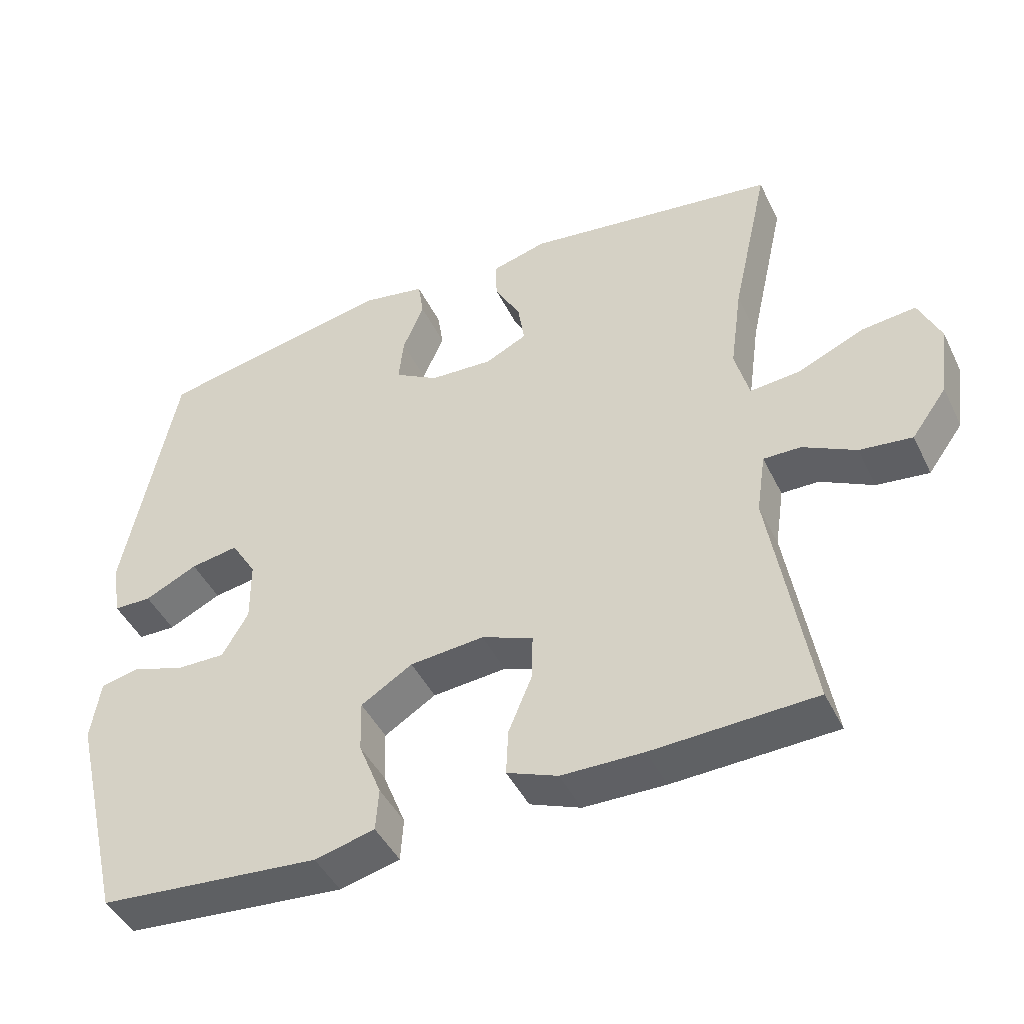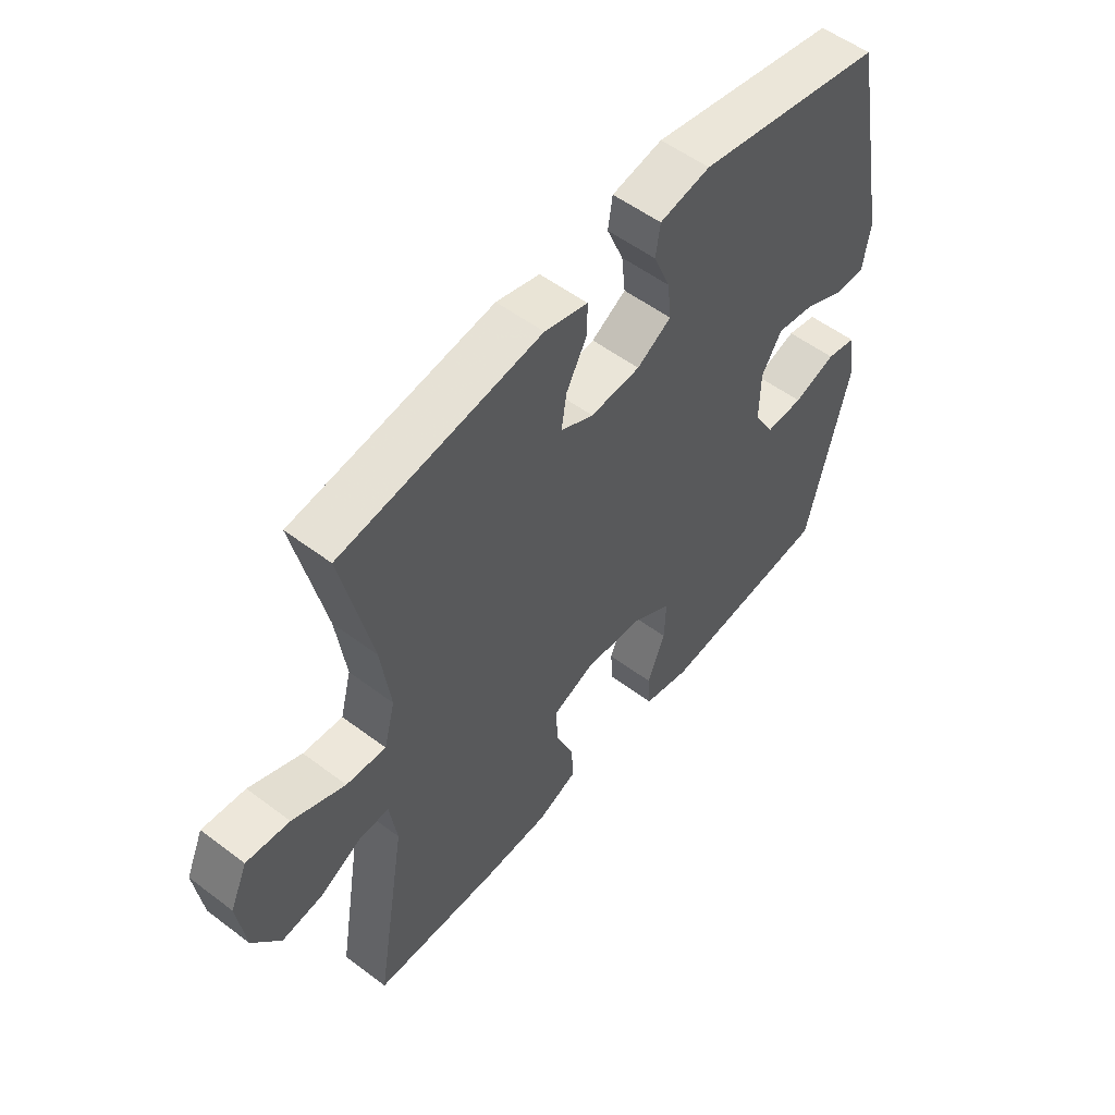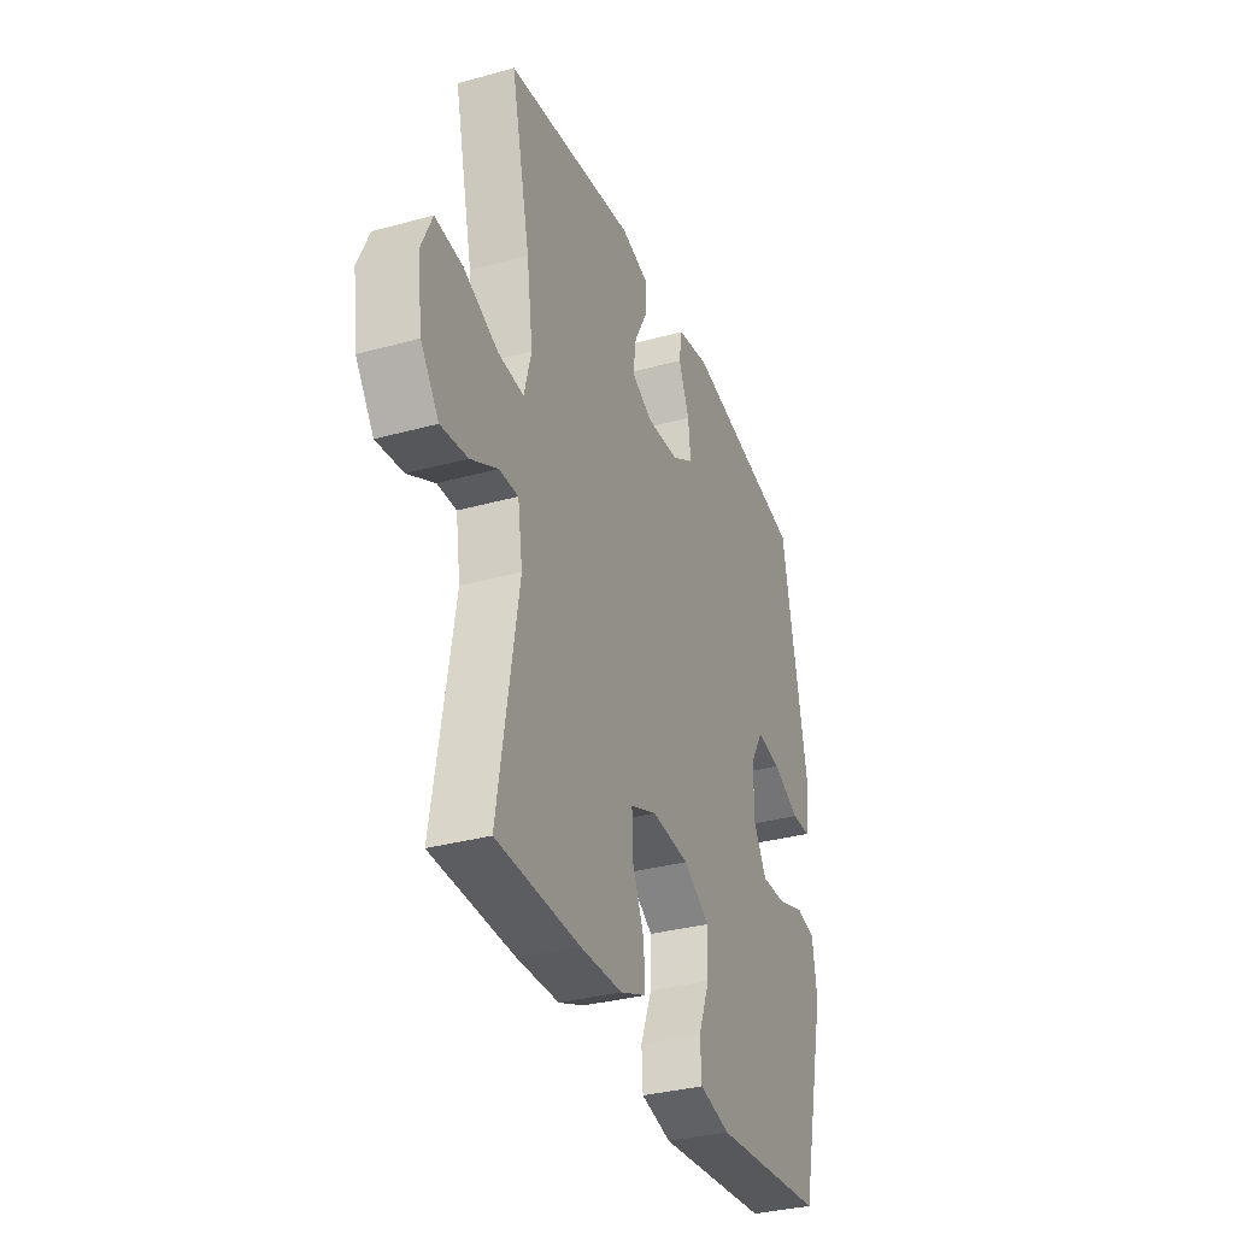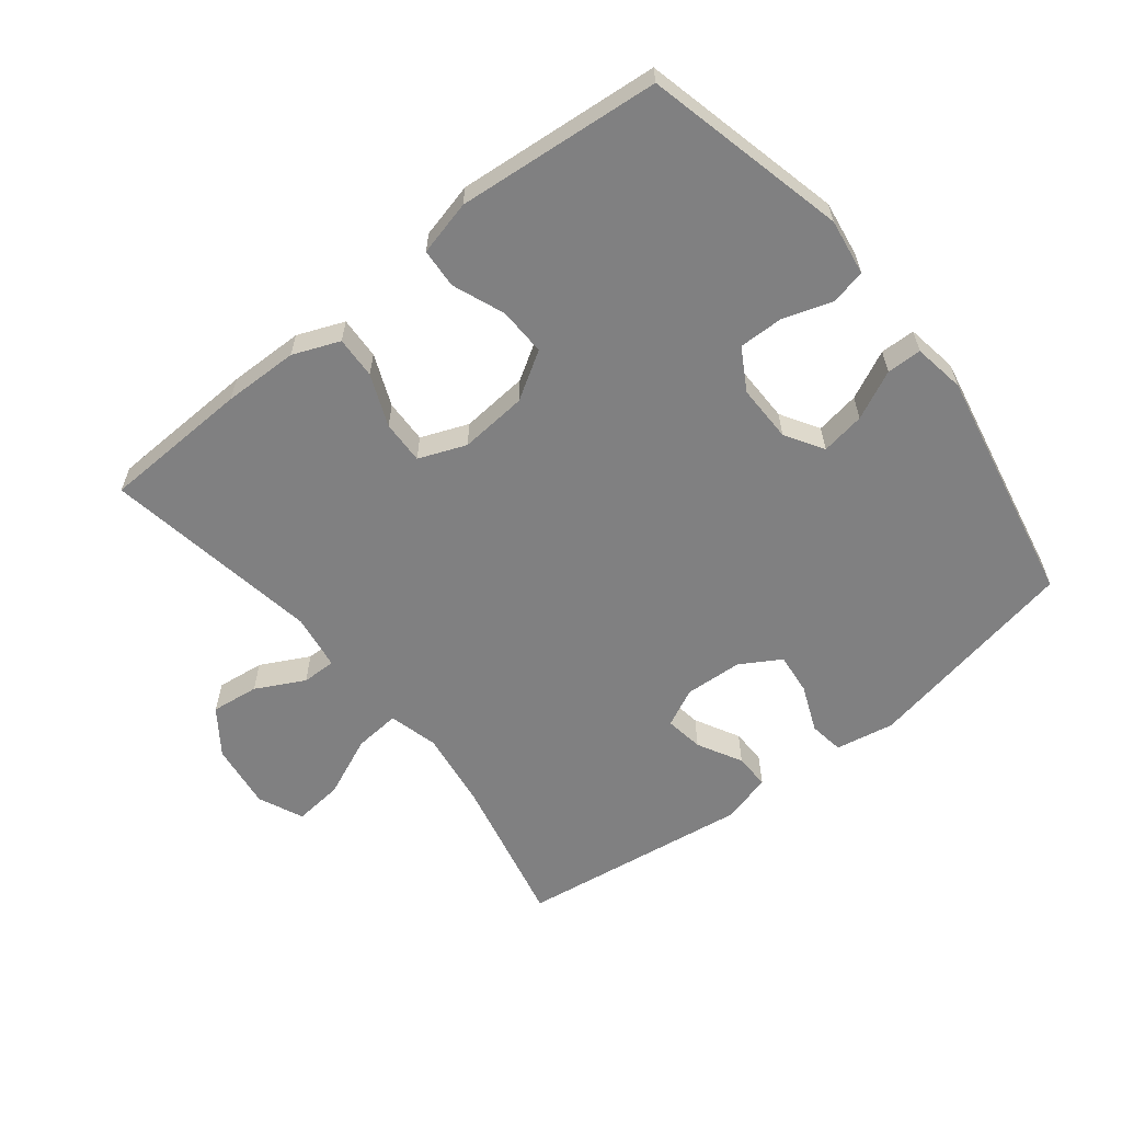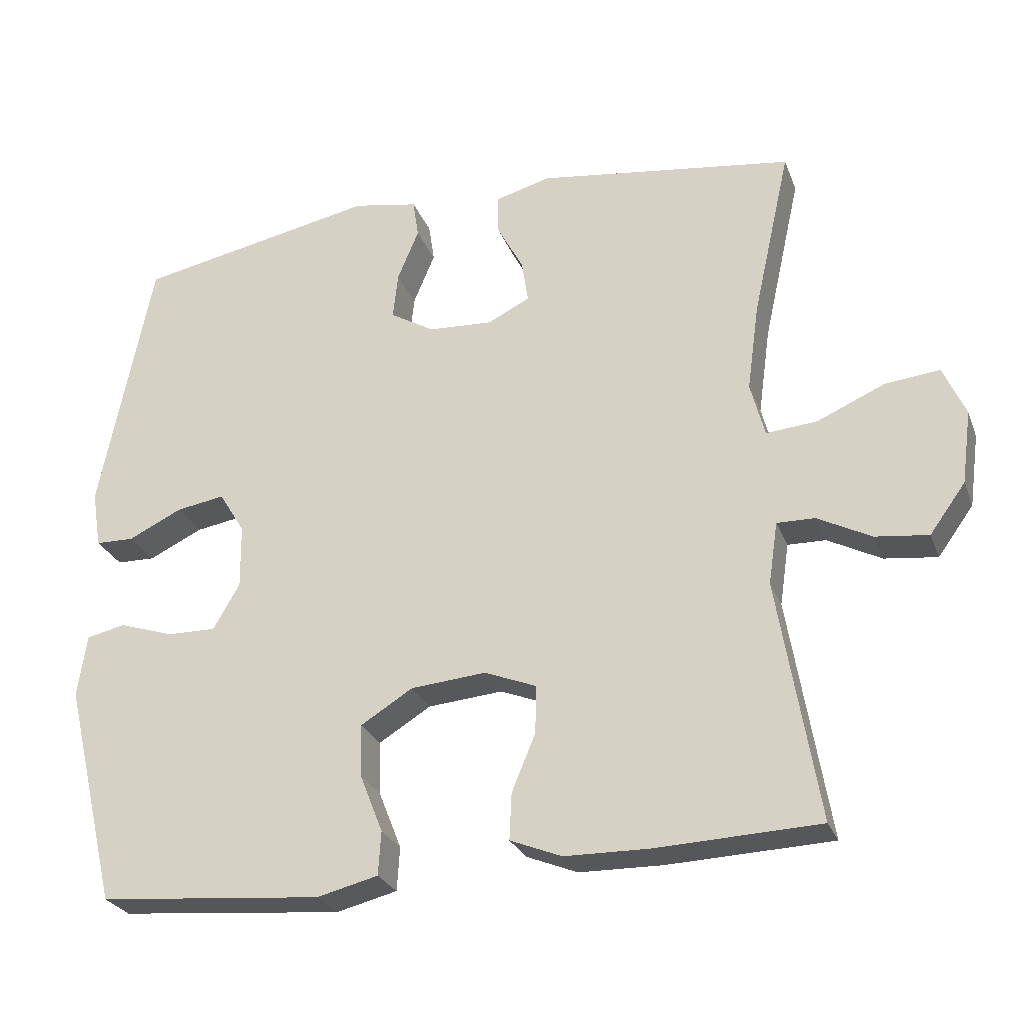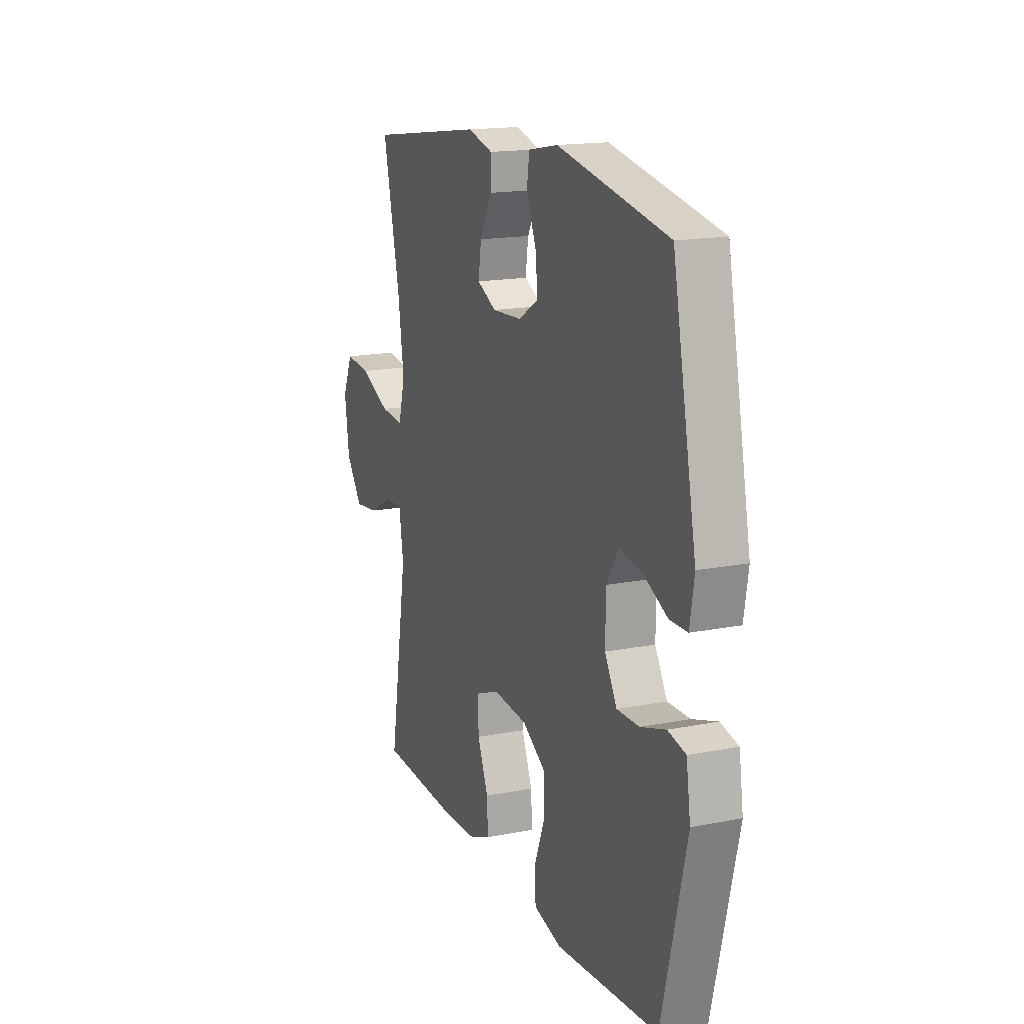
<metadata>
{"format":"obj","ext":"obj","renderer":"f3d","projection":"perspective","resolution":1024,"background":"white","views":[{"elev":-45.1,"azim":24.9,"up":"+Z"},{"elev":54.2,"azim":128.7,"up":"+Z"},{"elev":-33.4,"azim":110.7,"up":"+Z"},{"elev":-60.1,"azim":-141.6,"up":"+Y"},{"elev":-26.8,"azim":18.3,"up":"+Z"},{"elev":16.5,"azim":-112.0,"up":"+Z"}]}
</metadata>
<code>
v -0.5 0.07 0.5
v -0.163 0.07 0.566
v -0.072 0.07 0.549
v -0.064 0.07 0.495
v -0.094 0.07 0.423
v -0.101 0.07 0.358
v -0.039 0.07 0.321
v 0.051 0.07 0.316
v 0.11 0.07 0.345
v 0.101 0.07 0.405
v 0.064 0.07 0.474
v 0.063 0.07 0.529
v 0.141 0.07 0.55
v 0.5 0.07 0.5
v 0.447 0.07 0.262
v 0.43 0.07 0.139
v 0.45 0.07 0.063
v 0.521 0.07 0.069
v 0.615 0.07 0.11
v 0.692 0.07 0.118
v 0.723 0.07 0.048
v 0.709 0.07 -0.055
v 0.659 0.07 -0.124
v 0.585 0.07 -0.115
v 0.51 0.07 -0.076
v 0.457 0.07 -0.075
v 0.444 0.07 -0.162
v 0.5 0.07 -0.5
v 0.27 0.07 -0.509
v 0.154 0.07 -0.507
v 0.082 0.07 -0.478
v 0.085 0.07 -0.413
v 0.118 0.07 -0.333
v 0.12 0.07 -0.266
v 0.047 0.07 -0.237
v -0.058 0.07 -0.246
v -0.131 0.07 -0.291
v -0.129 0.07 -0.365
v -0.097 0.07 -0.446
v -0.101 0.07 -0.507
v -0.186 0.07 -0.528
v -0.5 0.07 -0.5
v -0.575 0.07 -0.188
v -0.562 0.07 -0.101
v -0.508 0.07 -0.089
v -0.431 0.07 -0.114
v -0.363 0.07 -0.115
v -0.326 0.07 -0.051
v -0.327 0.07 0.038
v -0.363 0.07 0.097
v -0.431 0.07 0.086
v -0.506 0.07 0.05
v -0.56 0.07 0.051
v -0.573 0.07 0.131
v -0.5 0 0.5
v -0.163 0 0.566
v -0.072 0 0.549
v -0.064 0 0.495
v -0.094 0 0.423
v -0.101 0 0.358
v -0.039 0 0.321
v 0.051 0 0.316
v 0.11 0 0.345
v 0.101 0 0.405
v 0.064 0 0.474
v 0.063 0 0.529
v 0.141 0 0.55
v 0.5 0 0.5
v 0.447 0 0.262
v 0.43 0 0.139
v 0.45 0 0.063
v 0.521 0 0.069
v 0.615 0 0.11
v 0.692 0 0.118
v 0.723 0 0.048
v 0.709 0 -0.055
v 0.659 0 -0.124
v 0.585 0 -0.115
v 0.51 0 -0.076
v 0.457 0 -0.075
v 0.444 0 -0.162
v 0.5 0 -0.5
v 0.27 0 -0.509
v 0.154 0 -0.507
v 0.082 0 -0.478
v 0.085 0 -0.413
v 0.118 0 -0.333
v 0.12 0 -0.266
v 0.047 0 -0.237
v -0.058 0 -0.246
v -0.131 0 -0.291
v -0.129 0 -0.365
v -0.097 0 -0.446
v -0.101 0 -0.507
v -0.186 0 -0.528
v -0.5 0 -0.5
v -0.575 0 -0.188
v -0.562 0 -0.101
v -0.508 0 -0.089
v -0.431 0 -0.114
v -0.363 0 -0.115
v -0.326 0 -0.051
v -0.327 0 0.038
v -0.363 0 0.097
v -0.431 0 0.086
v -0.506 0 0.05
v -0.56 0 0.051
v -0.573 0 0.131
f 51 52 53 54
f 50 51 54 1
f 49 50 1 2
f 48 49 2 3
f 43 44 45 46
f 43 46 47
f 42 43 47
f 41 42 47 48
f 38 39 40 41
f 37 38 41 48
f 30 31 32 33
f 30 33 34
f 27 28 29 30
f 26 27 30 34
f 22 23 24 25
f 22 25 26
f 21 22 26
f 18 19 20 21
f 17 18 21 26
f 16 17 26 34
f 12 13 14 15
f 10 11 12 15
f 9 10 15 16
f 8 9 16 34
f 48 3 4 5
f 48 5 6
f 36 37 48 6
f 35 36 6 7
f 7 8 34 35
f 108 107 106 105
f 55 108 105 104
f 56 55 104 103
f 57 56 103 102
f 100 99 98 97
f 101 100 97
f 101 97 96
f 102 101 96 95
f 95 94 93 92
f 102 95 92 91
f 87 86 85 84
f 88 87 84
f 84 83 82 81
f 88 84 81 80
f 79 78 77 76
f 80 79 76
f 80 76 75
f 75 74 73 72
f 80 75 72 71
f 88 80 71 70
f 69 68 67 66
f 69 66 65 64
f 70 69 64 63
f 88 70 63 62
f 59 58 57 102
f 60 59 102
f 60 102 91 90
f 61 60 90 89
f 89 88 62 61
f 1 55 56 2
f 2 56 57 3
f 3 57 58 4
f 4 58 59 5
f 5 59 60 6
f 6 60 61 7
f 7 61 62 8
f 8 62 63 9
f 9 63 64 10
f 10 64 65 11
f 11 65 66 12
f 12 66 67 13
f 13 67 68 14
f 14 68 69 15
f 15 69 70 16
f 16 70 71 17
f 17 71 72 18
f 18 72 73 19
f 19 73 74 20
f 20 74 75 21
f 21 75 76 22
f 22 76 77 23
f 23 77 78 24
f 24 78 79 25
f 25 79 80 26
f 26 80 81 27
f 27 81 82 28
f 28 82 83 29
f 29 83 84 30
f 30 84 85 31
f 31 85 86 32
f 32 86 87 33
f 33 87 88 34
f 34 88 89 35
f 35 89 90 36
f 36 90 91 37
f 37 91 92 38
f 38 92 93 39
f 39 93 94 40
f 40 94 95 41
f 41 95 96 42
f 42 96 97 43
f 43 97 98 44
f 44 98 99 45
f 45 99 100 46
f 46 100 101 47
f 47 101 102 48
f 48 102 103 49
f 49 103 104 50
f 50 104 105 51
f 51 105 106 52
f 52 106 107 53
f 53 107 108 54
f 54 108 55 1

</code>
